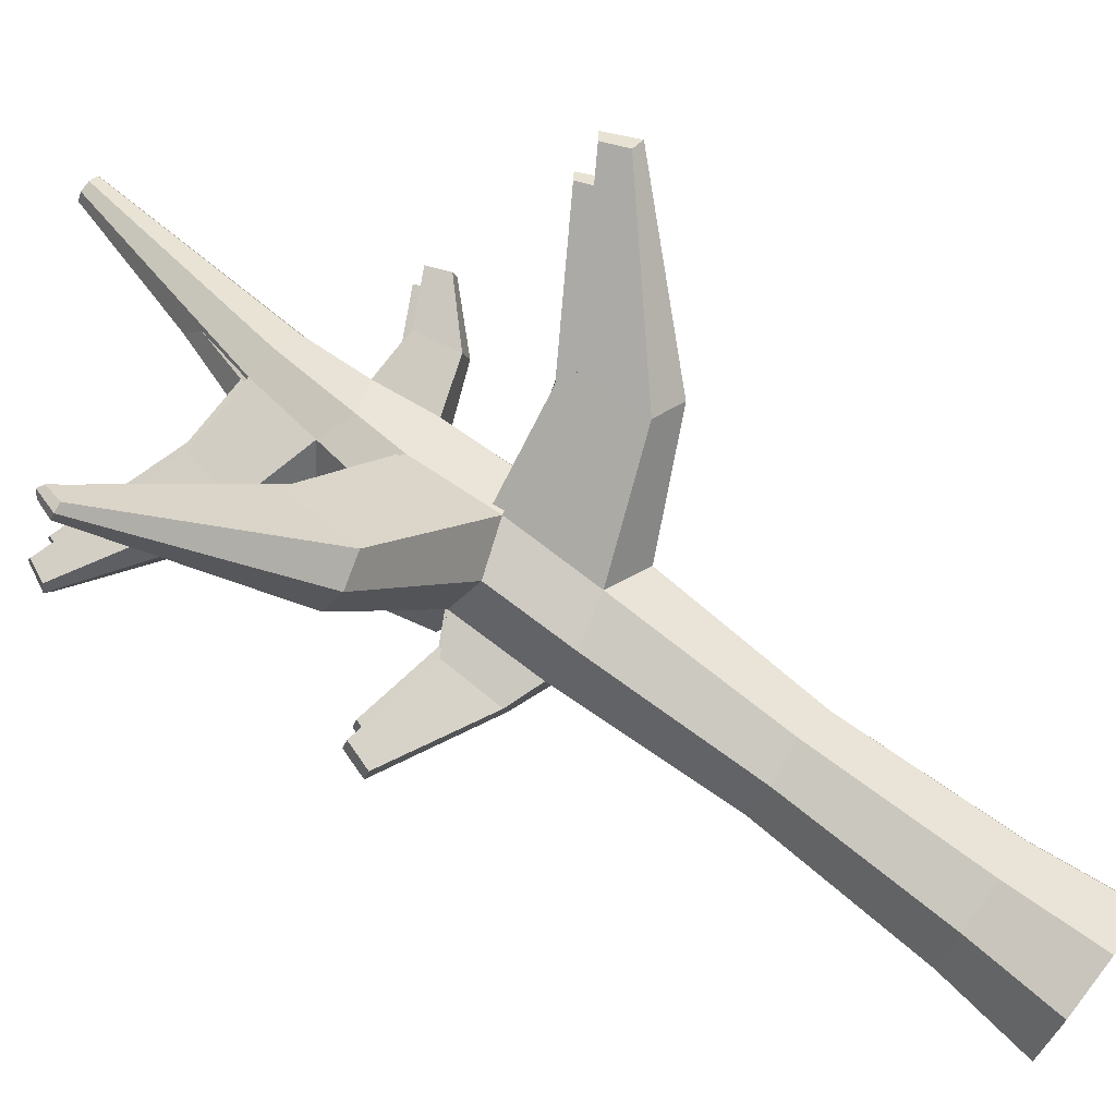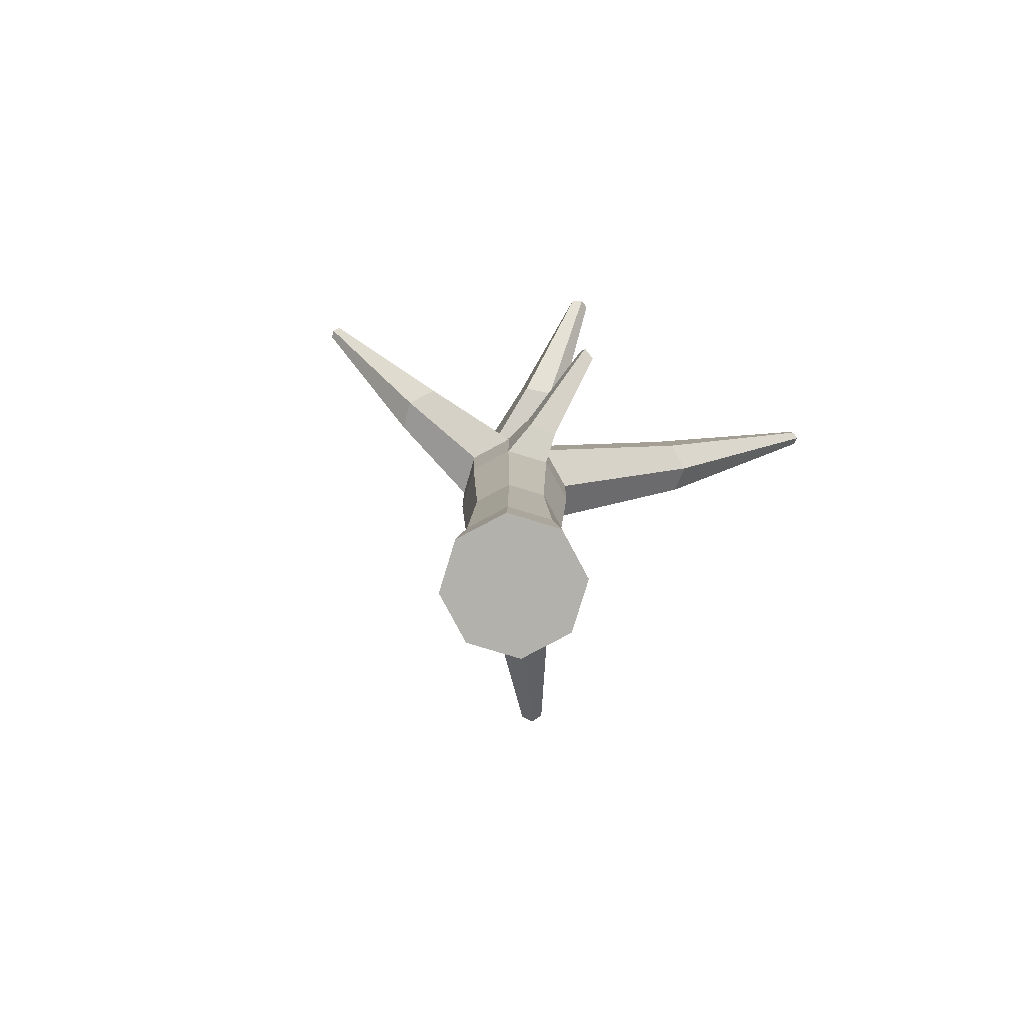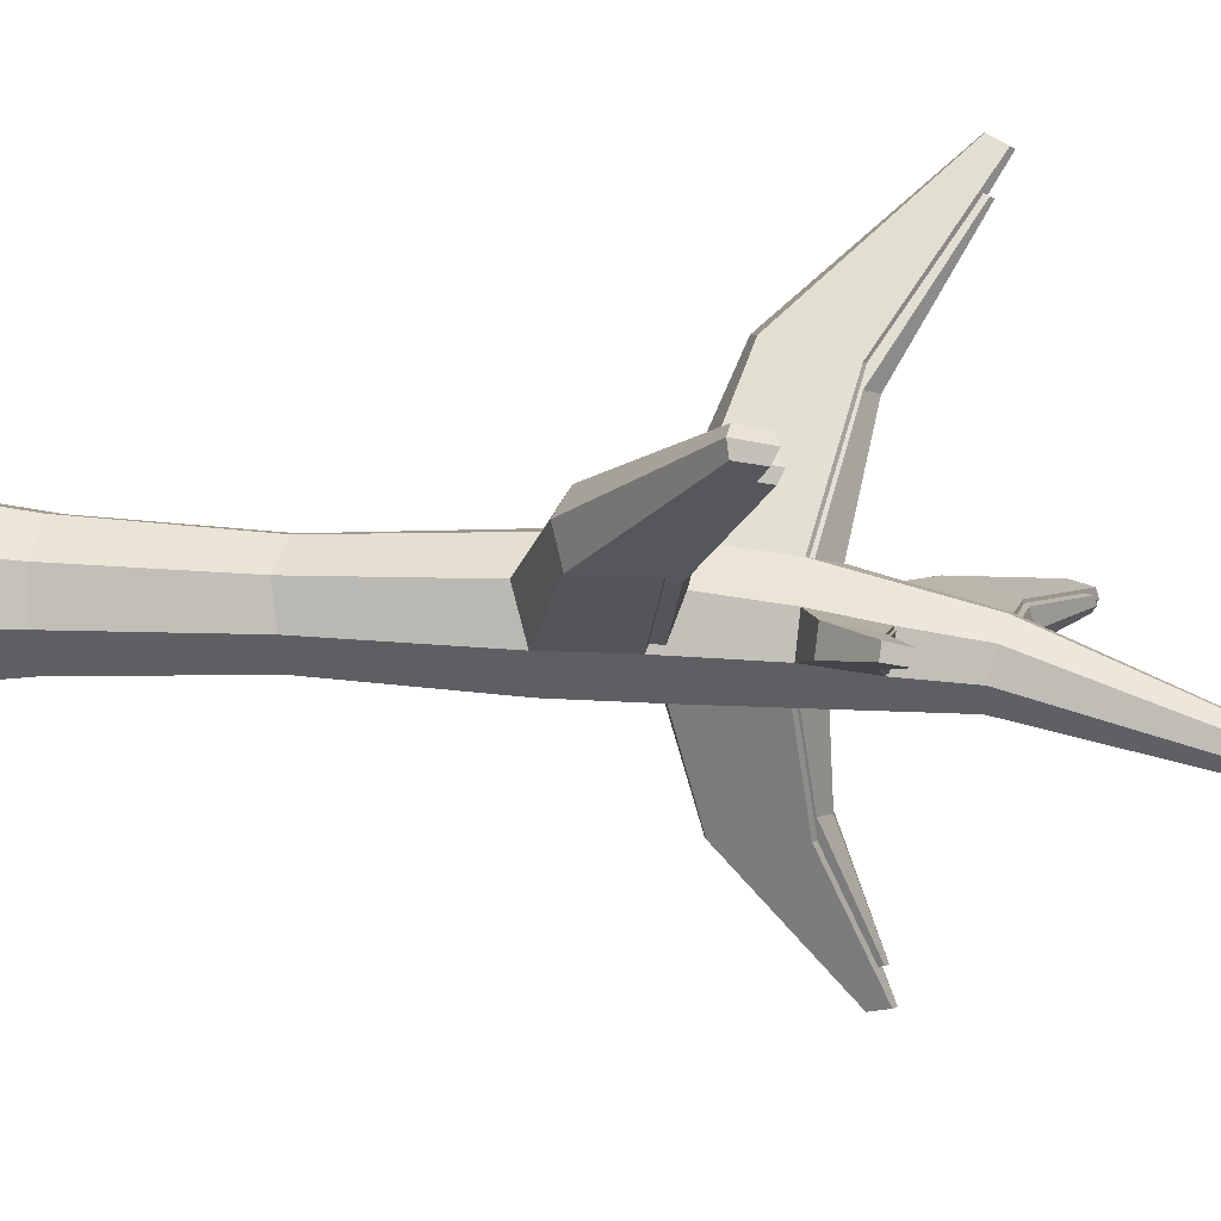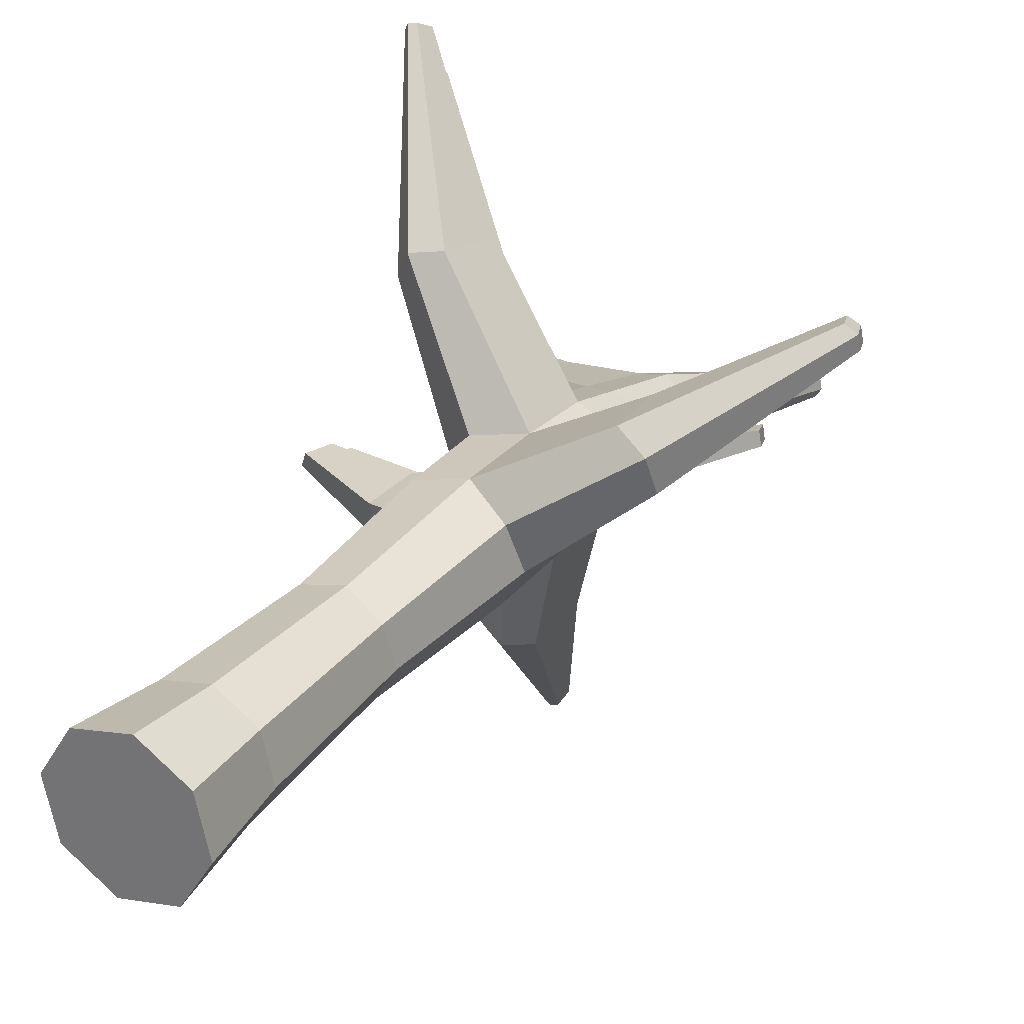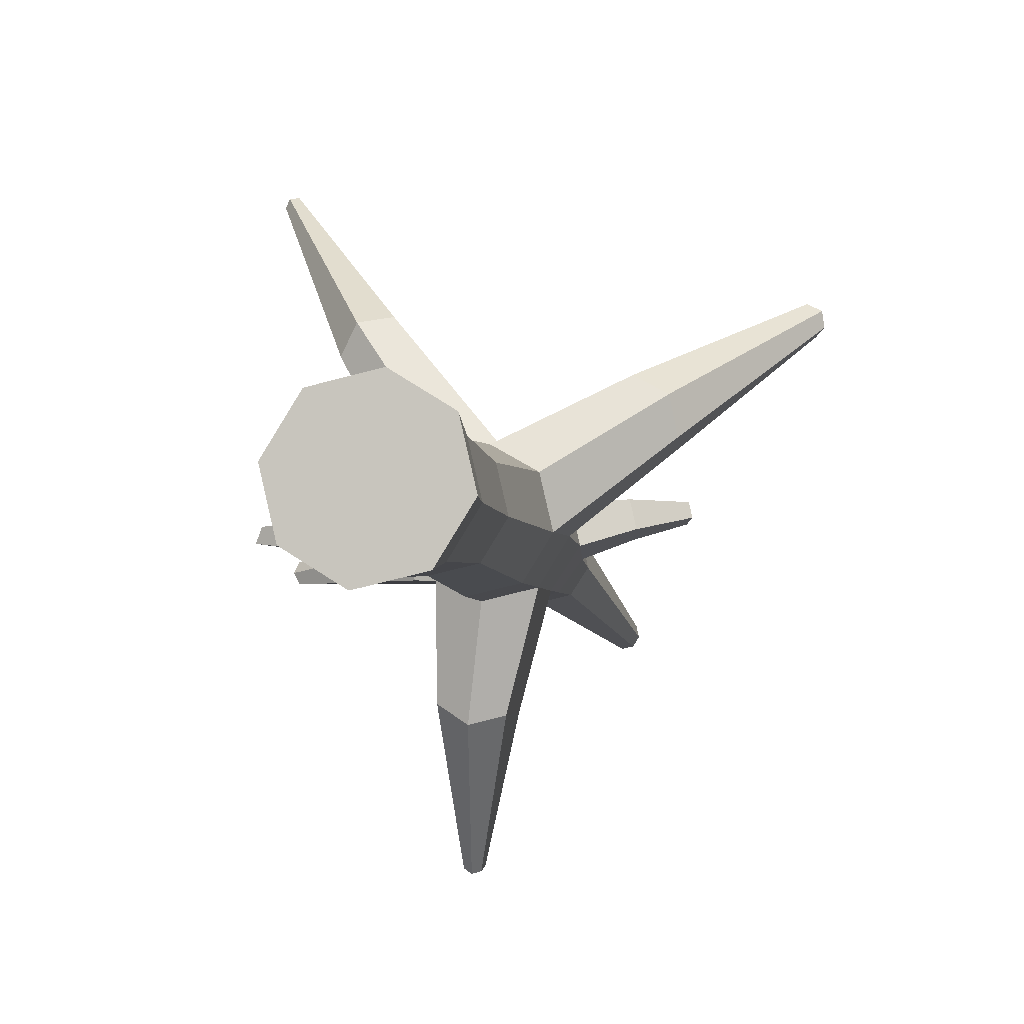
<metadata>
{"format":"obj","ext":"obj","renderer":"f3d","projection":"perspective","resolution":1024,"background":"white","views":[{"elev":75.0,"azim":-52.9,"up":"+Z"},{"elev":-79.0,"azim":-120.1,"up":"+Y"},{"elev":14.3,"azim":99.1,"up":"+Z"},{"elev":29.1,"azim":30.3,"up":"+Z"},{"elev":-3.7,"azim":8.6,"up":"+Z"}]}
</metadata>
<code>
o IceTreeTrunk1_Cylinder.004
v -2.071 -0.02418 -1.972
v -2.043 1.502 -1.951
v -1.935 -0.02418 -2.056
v -1.93 1.478 -2.024
v -1.779 -0.02418 -2.02
v -1.799 1.502 -1.992
v -1.694 -0.02418 -1.884
v -1.721 1.47 -1.874
v -1.73 -0.02418 -1.727
v -1.754 1.514 -1.749
v -1.867 -0.02418 -1.643
v -1.869 1.51 -1.681
v -2.023 -0.02418 -1.679
v -2.004 1.461 -1.7
v -2.108 -0.02418 -1.815
v -2.073 1.502 -1.821
v -1.773 2.788 -2.095
v -1.747 2.786 -2.111
v -1.718 2.784 -2.104
v -1.702 2.786 -2.079
v -1.709 2.788 -2.049
v -1.734 2.791 -2.034
v -1.764 2.792 -2.04
v -1.78 2.791 -2.066
v -1.759 2.117 -1.917
v -1.776 2.133 -1.839
v -1.845 2.149 -1.797
v -1.924 2.156 -1.817
v -1.962 2.177 -1.896
v -1.95 2.133 -1.964
v -1.882 2.117 -2.006
v -1.802 2.11 -1.987
v -2.043 0.2444 -1.951
v -1.929 0.2444 -2.022
v -1.799 0.2444 -1.992
v -1.728 0.2444 -1.878
v -1.759 0.2444 -1.748
v -1.872 0.2444 -1.677
v -2.003 0.2444 -1.707
v -2.073 0.2444 -1.821
v -1.757 1.763 -1.777
v -1.879 1.757 -1.71
v -1.977 1.81 -1.739
v -2.041 1.757 -1.826
v -1.998 1.754 -1.959
v -1.803 1.743 -1.99
v -1.733 1.755 -1.881
v -1.906 1.788 -2.011
v -2.497 2.046 -0.9635
v -2.521 2.042 -0.9663
v -2.532 2.046 -0.9888
v -2.485 2.098 -0.9876
v -2.5 2.108 -0.9952
v -2.513 2.098 -1.008
v -2.254 1.601 -1.347
v -2.298 1.626 -1.426
v -2.26 1.837 -1.453
v -2.217 1.872 -1.398
v -2.154 1.837 -1.377
v -2.168 1.626 -1.332
v -2.043 1.244 -1.951
v -1.929 1.244 -2.022
v -1.799 1.244 -1.992
v -1.728 1.244 -1.878
v -1.754 1.203 -1.744
v -1.872 1.244 -1.677
v -2.004 1.212 -1.702
v -2.073 1.244 -1.821
v -1.161 1.77 -1.382
v -1.176 1.785 -1.349
v -1.202 1.767 -1.325
v -1.138 1.702 -1.368
v -1.143 1.696 -1.329
v -1.179 1.699 -1.311
v -1.56 1.359 -1.512
v -1.569 1.542 -1.517
v -1.474 1.333 -1.56
v -1.466 1.543 -1.662
v -1.457 1.36 -1.656
v -1.492 1.575 -1.573
v -2.038 1.881 -2.667
v -2.018 1.878 -2.68
v -1.995 1.88 -2.674
v -2.028 1.936 -2.657
v -1.993 1.934 -2.663
v -2.011 1.943 -2.665
v -2.018 1.785 -2.263
v -2.051 1.569 -2.263
v -1.956 1.808 -2.298
v -1.885 1.569 -2.291
v -1.886 1.777 -2.285
v -1.974 1.553 -2.313
v -1.771 1.939 -1.811
v -1.866 1.906 -1.743
v -1.957 1.941 -1.769
v -2.013 1.906 -1.848
v -1.98 1.898 -1.961
v -1.803 1.882 -1.989
v -1.749 1.927 -1.905
v -1.897 1.912 -2.009
v -2.508 2.299 -1.902
v -2.511 2.307 -1.928
v -2.506 2.293 -1.947
v -2.537 2.239 -1.893
v -2.549 2.232 -1.921
v -2.531 2.227 -1.951
v -2.165 2.001 -1.806
v -2.206 1.975 -1.868
v -2.16 2.181 -1.903
v -2.134 2.165 -1.841
v -2.178 1.968 -1.954
v -2.15 2.147 -1.954
v -2.022 0.7437 -1.936
v -1.925 0.7437 -1.997
v -1.814 0.7437 -1.971
v -1.754 0.7437 -1.874
v -1.778 0.7263 -1.761
v -1.877 0.7437 -1.702
v -1.988 0.7299 -1.726
v -2.048 0.7437 -1.825
v -1.485 1.939 -1.765
v -1.476 1.935 -1.804
v -1.505 2.001 -1.782
v -1.496 1.996 -1.818
v -1.634 1.934 -1.792
v -1.619 1.925 -1.858
v -1.601 1.805 -1.839
v -1.618 1.811 -1.766
v -2.433 1.507 -1.89
v -2.418 1.503 -1.85
v -2.459 1.429 -1.888
v -2.444 1.425 -1.848
v -2.164 1.454 -1.841
v -2.169 1.281 -1.841
v -2.148 1.455 -1.929
v -2.154 1.282 -1.929
v -2.036 0.1772 -1.943
v -2.035 1.514 -1.942
v -1.93 0.1772 -2.009
v -1.931 1.507 -2.004
v -1.809 0.1772 -1.98
v -1.813 1.533 -1.974
v -1.743 0.1772 -1.874
v -1.744 1.505 -1.869
v -1.771 0.1772 -1.753
v -1.774 1.544 -1.759
v -1.877 0.1772 -1.687
v -1.876 1.54 -1.698
v -1.999 0.1772 -1.715
v -1.997 1.493 -1.716
v -2.065 0.1772 -1.821
v -2.064 1.514 -1.825
v -1.79 2.677 -2.066
v -1.767 2.674 -2.08
v -1.741 2.673 -2.074
v -1.727 2.674 -2.052
v -1.733 2.677 -2.025
v -1.756 2.679 -2.011
v -1.782 2.68 -2.018
v -1.796 2.679 -2.04
v -1.777 2.08 -1.909
v -1.794 2.109 -1.839
v -1.861 2.15 -1.81
v -1.935 2.17 -1.831
v -1.969 2.189 -1.899
v -1.958 2.15 -1.954
v -1.893 2.122 -1.989
v -1.817 2.089 -1.97
v -2.03 0.4159 -1.938
v -1.929 0.4159 -2.001
v -1.813 0.4159 -1.974
v -1.751 0.4159 -1.873
v -1.778 0.4159 -1.757
v -1.879 0.4159 -1.695
v -1.994 0.4159 -1.722
v -2.057 0.4159 -1.823
v -1.776 1.769 -1.784
v -1.885 1.772 -1.724
v -1.971 1.822 -1.751
v -2.028 1.769 -1.827
v -1.99 1.773 -1.945
v -1.817 1.754 -1.973
v -1.754 1.761 -1.876
v -1.908 1.804 -1.992
v -2.434 2.017 -1.061
v -2.455 2.013 -1.063
v -2.465 2.017 -1.083
v -2.423 2.063 -1.082
v -2.437 2.072 -1.089
v -2.448 2.063 -1.1
v -2.218 1.622 -1.401
v -2.257 1.644 -1.471
v -2.223 1.841 -1.495
v -2.185 1.872 -1.446
v -2.129 1.841 -1.428
v -2.141 1.644 -1.388
v -2.03 1.304 -1.939
v -1.929 1.304 -2.001
v -1.813 1.304 -1.974
v -1.751 1.304 -1.873
v -1.774 1.268 -1.754
v -1.879 1.304 -1.695
v -1.995 1.276 -1.717
v -2.057 1.304 -1.826
v -1.247 1.772 -1.432
v -1.259 1.785 -1.403
v -1.283 1.769 -1.381
v -1.226 1.711 -1.42
v -1.23 1.705 -1.385
v -1.262 1.708 -1.369
v -1.601 1.406 -1.548
v -1.609 1.569 -1.553
v -1.525 1.383 -1.59
v -1.517 1.57 -1.681
v -1.509 1.407 -1.676
v -1.54 1.599 -1.602
v -2.026 1.87 -2.574
v -2.008 1.868 -2.586
v -1.987 1.87 -2.58
v -2.017 1.919 -2.565
v -1.986 1.917 -2.57
v -2.002 1.925 -2.572
v -2.008 1.792 -2.216
v -2.037 1.593 -2.216
v -1.952 1.813 -2.247
v -1.89 1.593 -2.24
v -1.89 1.785 -2.235
v -1.969 1.579 -2.26
v -1.786 1.944 -1.823
v -1.872 1.923 -1.761
v -1.954 1.967 -1.785
v -2.004 1.934 -1.852
v -1.974 1.928 -1.947
v -1.815 1.883 -1.975
v -1.767 1.933 -1.906
v -1.9 1.923 -1.99
v -2.444 2.297 -1.904
v -2.446 2.304 -1.927
v -2.442 2.292 -1.943
v -2.469 2.234 -1.896
v -2.48 2.225 -1.92
v -2.464 2.222 -1.945
v -2.139 2.031 -1.818
v -2.176 1.995 -1.87
v -2.134 2.193 -1.902
v -2.111 2.178 -1.85
v -2.151 2 -1.941
v -2.126 2.163 -1.944
v -2.011 0.8595 -1.925
v -1.925 0.8595 -1.978
v -1.827 0.8595 -1.955
v -1.773 0.8595 -1.869
v -1.794 0.8441 -1.769
v -1.882 0.8595 -1.717
v -1.981 0.8473 -1.738
v -2.034 0.8595 -1.826
v -1.533 1.938 -1.78
v -1.525 1.935 -1.814
v -1.549 1.999 -1.797
v -1.542 1.995 -1.829
v -1.665 1.939 -1.806
v -1.651 1.931 -1.864
v -1.637 1.81 -1.841
v -1.652 1.815 -1.776
v -2.385 1.518 -1.89
v -2.372 1.515 -1.855
v -2.405 1.456 -1.889
v -2.392 1.453 -1.854
v -2.145 1.472 -1.844
v -2.144 1.336 -1.847
v -2.13 1.473 -1.921
v -2.13 1.337 -1.922
f 61 2 4 62
f 62 4 6 63
f 63 6 8 64
f 75 77 73 74
f 76 75 74 71
f 66 12 14 67
f 26 25 20 21
f 134 133 130 132
f 67 14 16 68
f 1 3 5 7 9 11 13 15
f 18 17 24 23 22 21 20 19
f 27 26 21 22
f 28 27 22 23
f 29 28 23 24
f 30 29 24 17
f 32 31 18 19
f 25 32 19 20
f 31 30 17 18
f 93 99 25 26
f 94 93 26 27
f 95 94 27 28
f 110 109 102 101
f 108 107 104 105
f 98 100 31 32
f 99 98 32 25
f 100 97 30 31
f 1 33 34 3
f 3 34 35 5
f 5 35 36 7
f 7 36 37 9
f 9 37 38 11
f 11 38 39 13
f 15 40 33 1
f 13 39 40 15
f 10 8 47 41
f 12 10 41 42
f 57 56 51 54
f 56 55 50 51
f 2 16 44 45
f 87 89 86 84
f 8 6 46 47
f 88 87 84 81
f 50 49 52 53
f 51 50 53 54
f 58 57 54 53
f 59 58 53 52
f 55 60 49 50
f 60 59 52 49
f 44 16 56 57
f 16 14 55 56
f 43 44 57 58
f 42 43 58 59
f 14 12 60 55
f 12 42 59 60
f 113 61 62 114
f 114 62 63 115
f 115 63 64 116
f 116 64 65 117
f 117 65 66 118
f 118 66 67 119
f 120 68 61 113
f 119 67 68 120
f 72 69 70 73
f 73 70 71 74
f 79 78 69 72
f 78 80 70 69
f 77 79 72 73
f 80 76 71 70
f 66 65 77 75
f 12 66 75 76
f 64 8 78 79
f 8 10 80 78
f 65 64 79 77
f 10 12 76 80
f 83 82 86 85
f 82 81 84 86
f 91 90 83 85
f 90 92 82 83
f 92 88 81 82
f 89 91 85 86
f 45 48 89 87
f 2 45 87 88
f 46 6 90 91
f 6 4 92 90
f 4 2 88 92
f 48 46 91 89
f 126 125 123 124
f 42 41 93 94
f 43 42 94 95
f 44 43 95 96
f 45 44 96 97
f 46 48 100 98
f 47 46 98 99
f 48 45 97 100
f 105 104 101 102
f 106 105 102 103
f 107 110 101 104
f 112 111 106 103
f 111 108 105 106
f 109 112 103 102
f 28 29 109 110
f 96 95 107 108
f 95 28 110 107
f 30 97 111 112
f 97 96 108 111
f 29 30 112 109
f 33 113 114 34
f 34 114 115 35
f 35 115 116 36
f 36 116 117 37
f 37 117 118 38
f 38 118 119 39
f 40 120 113 33
f 39 119 120 40
f 121 122 124 123
f 127 126 124 122
f 128 127 122 121
f 125 128 121 123
f 99 93 125 126
f 47 99 126 127
f 41 47 127 128
f 93 41 128 125
f 132 130 129 131
f 133 135 129 130
f 136 134 132 131
f 135 136 131 129
f 68 16 133 134
f 16 2 135 133
f 61 68 134 136
f 2 61 136 135
f 197 138 140 198
f 198 140 142 199
f 199 142 144 200
f 211 213 209 210
f 212 211 210 207
f 202 148 150 203
f 162 161 156 157
f 270 269 266 268
f 203 150 152 204
f 137 139 141 143 145 147 149 151
f 154 153 160 159 158 157 156 155
f 163 162 157 158
f 164 163 158 159
f 165 164 159 160
f 166 165 160 153
f 168 167 154 155
f 161 168 155 156
f 167 166 153 154
f 229 235 161 162
f 230 229 162 163
f 231 230 163 164
f 246 245 238 237
f 244 243 240 241
f 234 236 167 168
f 235 234 168 161
f 236 233 166 167
f 137 169 170 139
f 139 170 171 141
f 141 171 172 143
f 143 172 173 145
f 145 173 174 147
f 147 174 175 149
f 151 176 169 137
f 149 175 176 151
f 146 144 183 177
f 148 146 177 178
f 193 192 187 190
f 192 191 186 187
f 138 152 180 181
f 223 225 222 220
f 144 142 182 183
f 224 223 220 217
f 186 185 188 189
f 187 186 189 190
f 194 193 190 189
f 195 194 189 188
f 191 196 185 186
f 196 195 188 185
f 180 152 192 193
f 152 150 191 192
f 179 180 193 194
f 178 179 194 195
f 150 148 196 191
f 148 178 195 196
f 249 197 198 250
f 250 198 199 251
f 251 199 200 252
f 252 200 201 253
f 253 201 202 254
f 254 202 203 255
f 256 204 197 249
f 255 203 204 256
f 208 205 206 209
f 209 206 207 210
f 215 214 205 208
f 214 216 206 205
f 213 215 208 209
f 216 212 207 206
f 202 201 213 211
f 148 202 211 212
f 200 144 214 215
f 144 146 216 214
f 201 200 215 213
f 146 148 212 216
f 219 218 222 221
f 218 217 220 222
f 227 226 219 221
f 226 228 218 219
f 228 224 217 218
f 225 227 221 222
f 181 184 225 223
f 138 181 223 224
f 182 142 226 227
f 142 140 228 226
f 140 138 224 228
f 184 182 227 225
f 262 261 259 260
f 178 177 229 230
f 179 178 230 231
f 180 179 231 232
f 181 180 232 233
f 182 184 236 234
f 183 182 234 235
f 184 181 233 236
f 241 240 237 238
f 242 241 238 239
f 243 246 237 240
f 248 247 242 239
f 247 244 241 242
f 245 248 239 238
f 164 165 245 246
f 232 231 243 244
f 231 164 246 243
f 166 233 247 248
f 233 232 244 247
f 165 166 248 245
f 169 249 250 170
f 170 250 251 171
f 171 251 252 172
f 172 252 253 173
f 173 253 254 174
f 174 254 255 175
f 176 256 249 169
f 175 255 256 176
f 257 258 260 259
f 263 262 260 258
f 264 263 258 257
f 261 264 257 259
f 235 229 261 262
f 183 235 262 263
f 177 183 263 264
f 229 177 264 261
f 268 266 265 267
f 269 271 265 266
f 272 270 268 267
f 271 272 267 265
f 204 152 269 270
f 152 138 271 269
f 197 204 270 272
f 138 197 272 271

</code>
